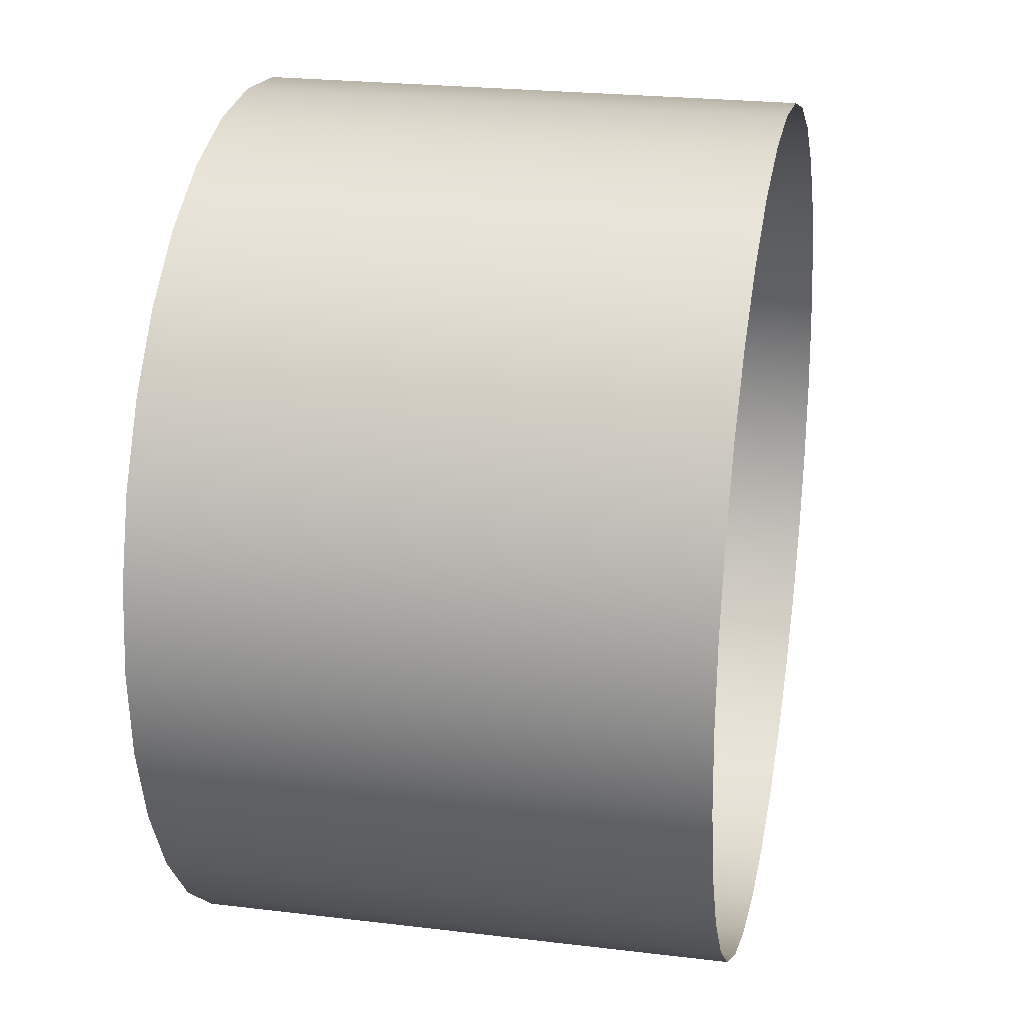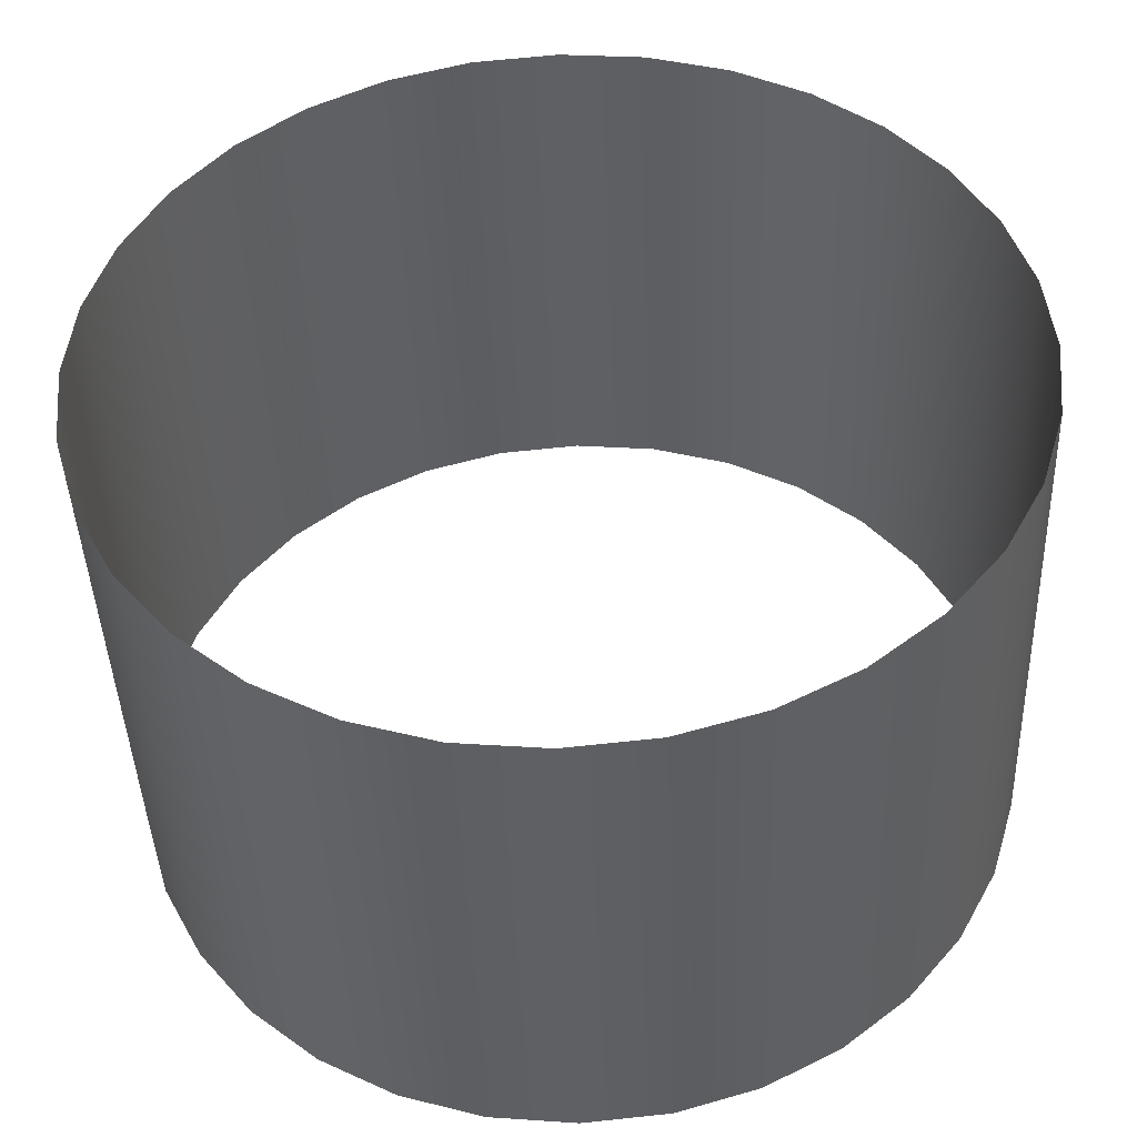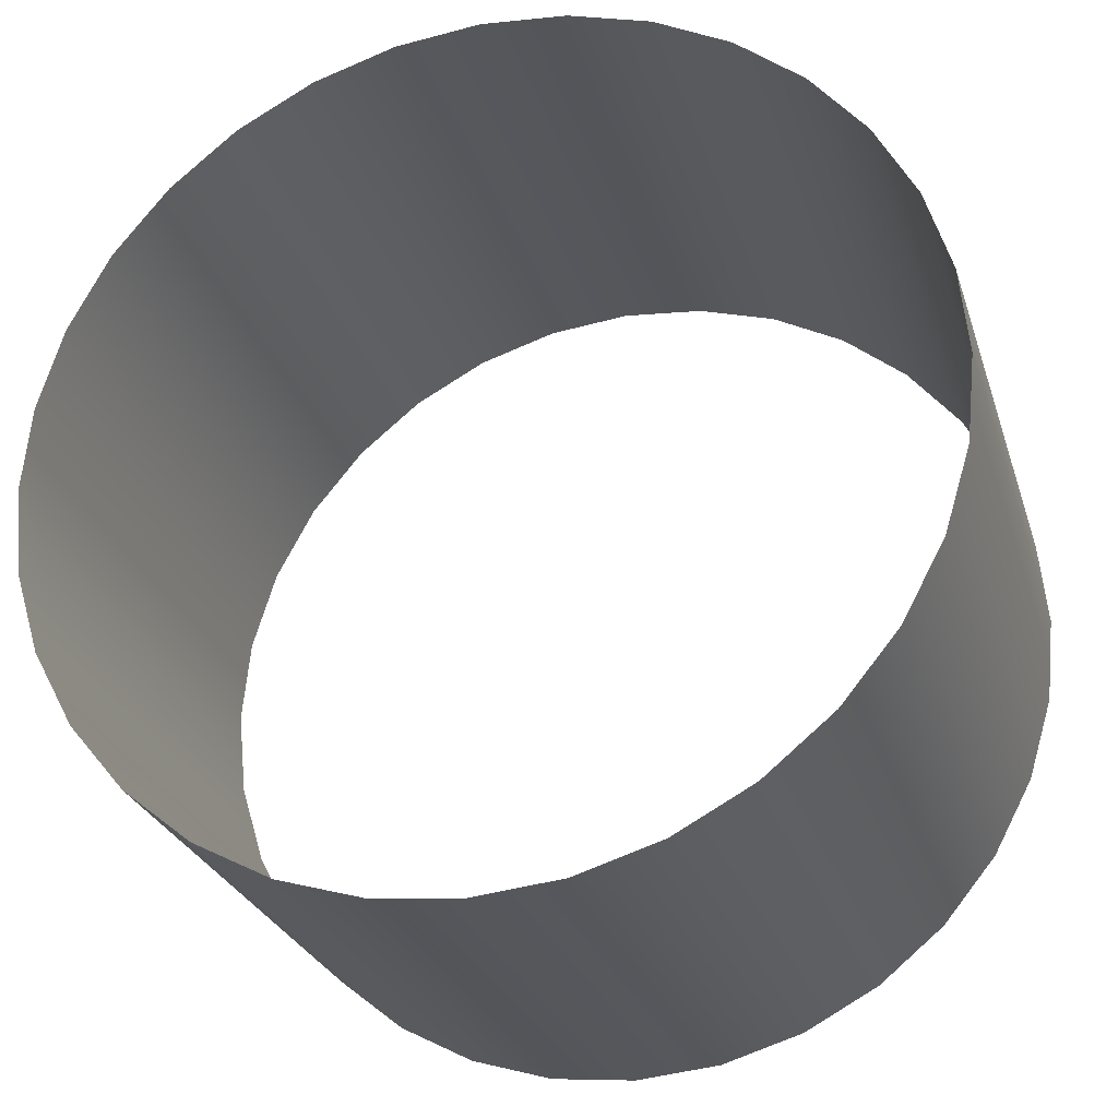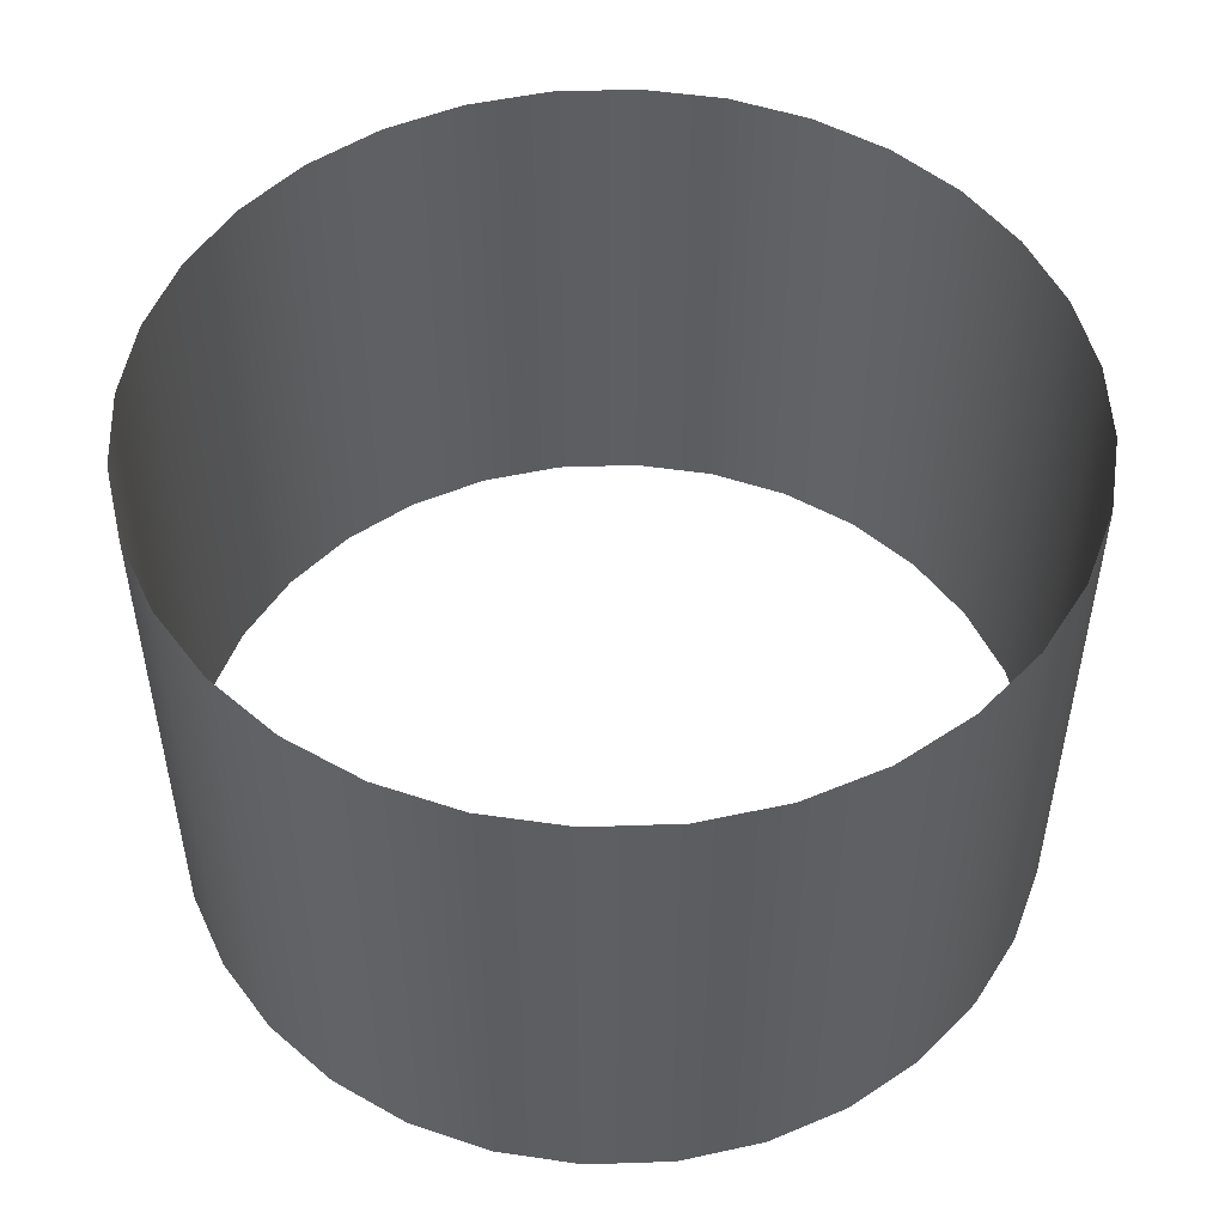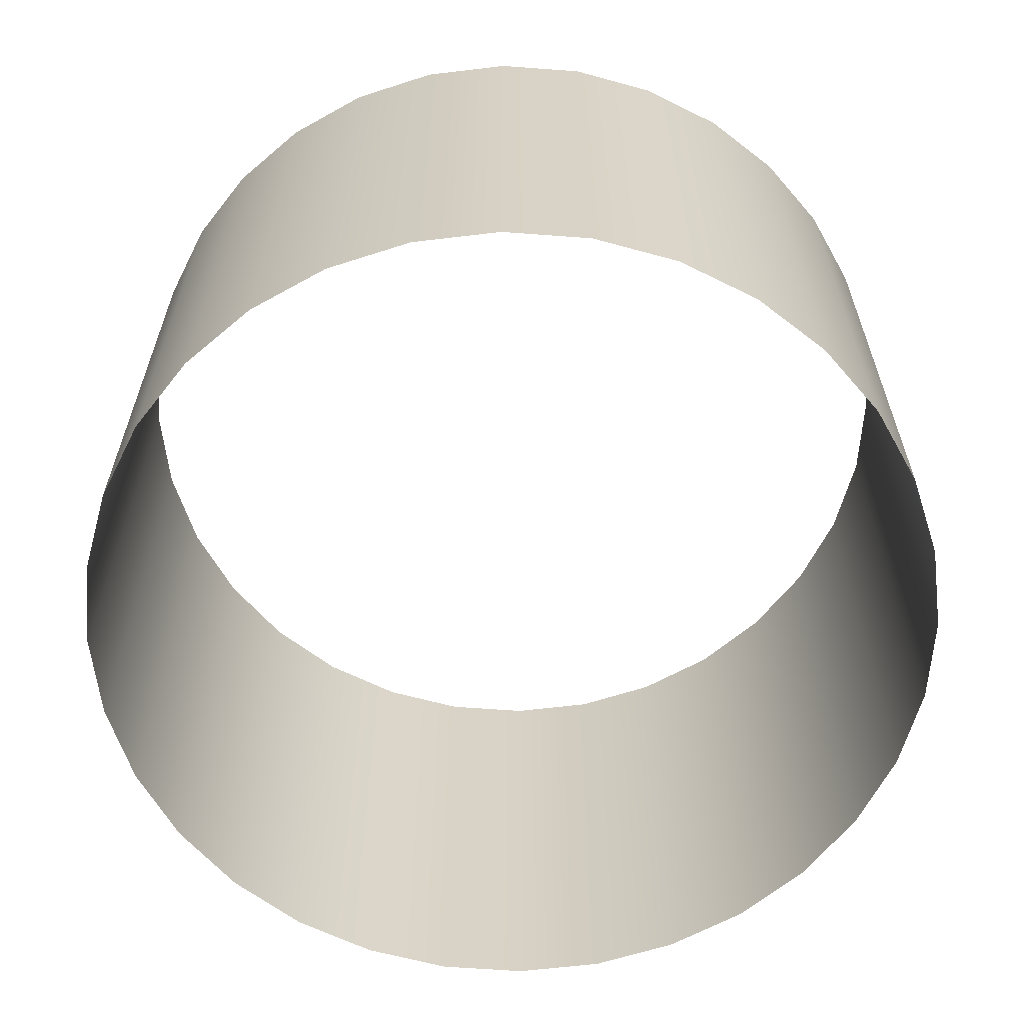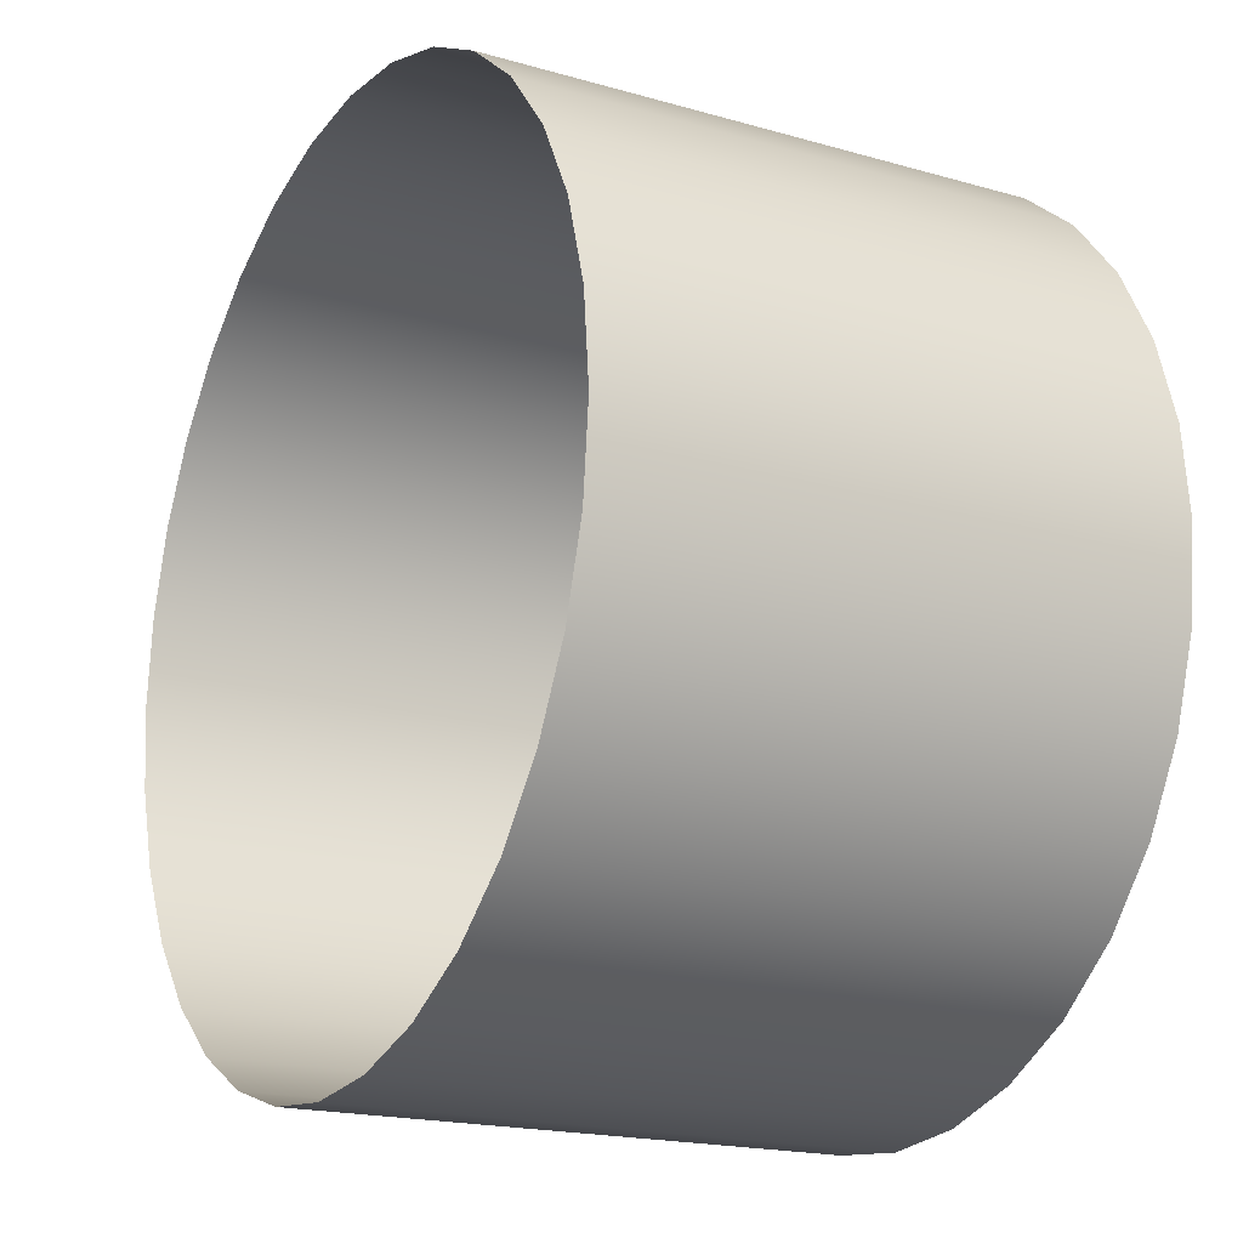
<metadata>
{"format":"obj","ext":"obj","renderer":"f3d","projection":"perspective","resolution":1024,"background":"white","views":[{"elev":23.4,"azim":101.6,"up":"+Z"},{"elev":-42.8,"azim":-177.9,"up":"+Z"},{"elev":-27.0,"azim":16.1,"up":"+Z"},{"elev":50.5,"azim":59.7,"up":"+Y"},{"elev":-62.5,"azim":113.8,"up":"+Y"},{"elev":-18.4,"azim":-119.1,"up":"+Z"}]}
</metadata>
<code>
v 0.03087 0.1909 -0.1482
v 0.03088 0.004624 -0.1482
v 0.05921 0.1909 -0.1396
v 0.05923 0.004624 -0.1396
v 0.08532 0.1909 -0.1256
v 0.08536 0.004624 -0.1257
v 0.1082 0.1909 -0.1068
v 0.1083 0.004624 -0.1069
v 0.127 0.1909 -0.08392
v 0.1271 0.004624 -0.08397
v 0.141 0.1909 -0.05781
v 0.141 0.004624 -0.05784
v 0.1496 0.1909 -0.02947
v 0.1496 0.004624 -0.02948
v 0.1525 0.1909 -2.39e-06
v 0.1525 0.004624 -2.39e-06
v 0.1496 0.1909 0.02947
v 0.1496 0.004624 0.02948
v 0.141 0.1909 0.05781
v 0.141 0.004624 0.05784
v 0.127 0.1909 0.08392
v 0.1271 0.004624 0.08397
v 0.1082 0.1909 0.1068
v 0.1083 0.004624 0.1069
v 0.08532 0.1909 0.1256
v 0.08536 0.004624 0.1257
v 0.05921 0.1909 0.1396
v 0.05923 0.004624 0.1396
v 0.03087 0.1909 0.1482
v 0.03088 0.004624 0.1482
v 0.001399 0.1909 0.1511
v 0.001399 0.004624 0.1511
v -0.02807 0.1909 0.1482
v -0.02809 0.004624 0.1482
v -0.05641 0.1909 0.1396
v -0.05644 0.004624 0.1396
v -0.08253 0.1909 0.1256
v -0.08257 0.004624 0.1257
v -0.1054 0.1909 0.1068
v -0.1055 0.004624 0.1069
v -0.1242 0.1909 0.08392
v -0.1243 0.004624 0.08397
v -0.1382 0.1909 0.05781
v -0.1382 0.004624 0.05784
v -0.1468 0.1909 0.02947
v -0.1468 0.004624 0.02948
v -0.1497 0.1909 -2.39e-06
v -0.1497 0.004624 -2.39e-06
v -0.1468 0.1909 -0.02947
v -0.1468 0.004624 -0.02948
v -0.1382 0.1909 -0.05781
v -0.1382 0.004624 -0.05784
v -0.1242 0.1909 -0.08392
v -0.1243 0.004624 -0.08397
v -0.1054 0.1909 -0.1068
v -0.1055 0.004624 -0.1069
v -0.08253 0.1909 -0.1256
v -0.08257 0.004624 -0.1257
v -0.05641 0.1909 -0.1396
v -0.05644 0.004624 -0.1396
v -0.02807 0.1909 -0.1482
v -0.02809 0.004624 -0.1482
v 0.001399 0.004624 -0.1511
v 0.001399 0.004624 -0.1511
v 0.001399 0.1909 -0.1511
v 0.001399 0.1909 -0.1511
f 64 66 1
f 64 1 2
f 2 1 3
f 2 3 4
f 4 3 5
f 4 5 6
f 6 5 7
f 6 7 8
f 8 7 9
f 8 9 10
f 10 9 11
f 10 11 12
f 12 11 13
f 12 13 14
f 14 13 15
f 14 15 16
f 16 15 17
f 16 17 18
f 18 17 19
f 18 19 20
f 20 19 21
f 20 21 22
f 22 21 23
f 22 23 24
f 24 23 25
f 24 25 26
f 26 25 27
f 26 27 28
f 28 27 29
f 28 29 30
f 30 29 31
f 30 31 32
f 32 31 33
f 32 33 34
f 34 33 35
f 34 35 36
f 36 35 37
f 36 37 38
f 38 37 39
f 38 39 40
f 40 39 41
f 40 41 42
f 42 41 43
f 42 43 44
f 44 43 45
f 44 45 46
f 46 45 47
f 46 47 48
f 48 47 49
f 48 49 50
f 50 49 51
f 50 51 52
f 52 51 53
f 52 53 54
f 54 53 55
f 54 55 56
f 56 55 57
f 56 57 58
f 58 57 59
f 58 59 60
f 60 59 61
f 60 61 62
f 62 61 65
f 62 65 63

</code>
